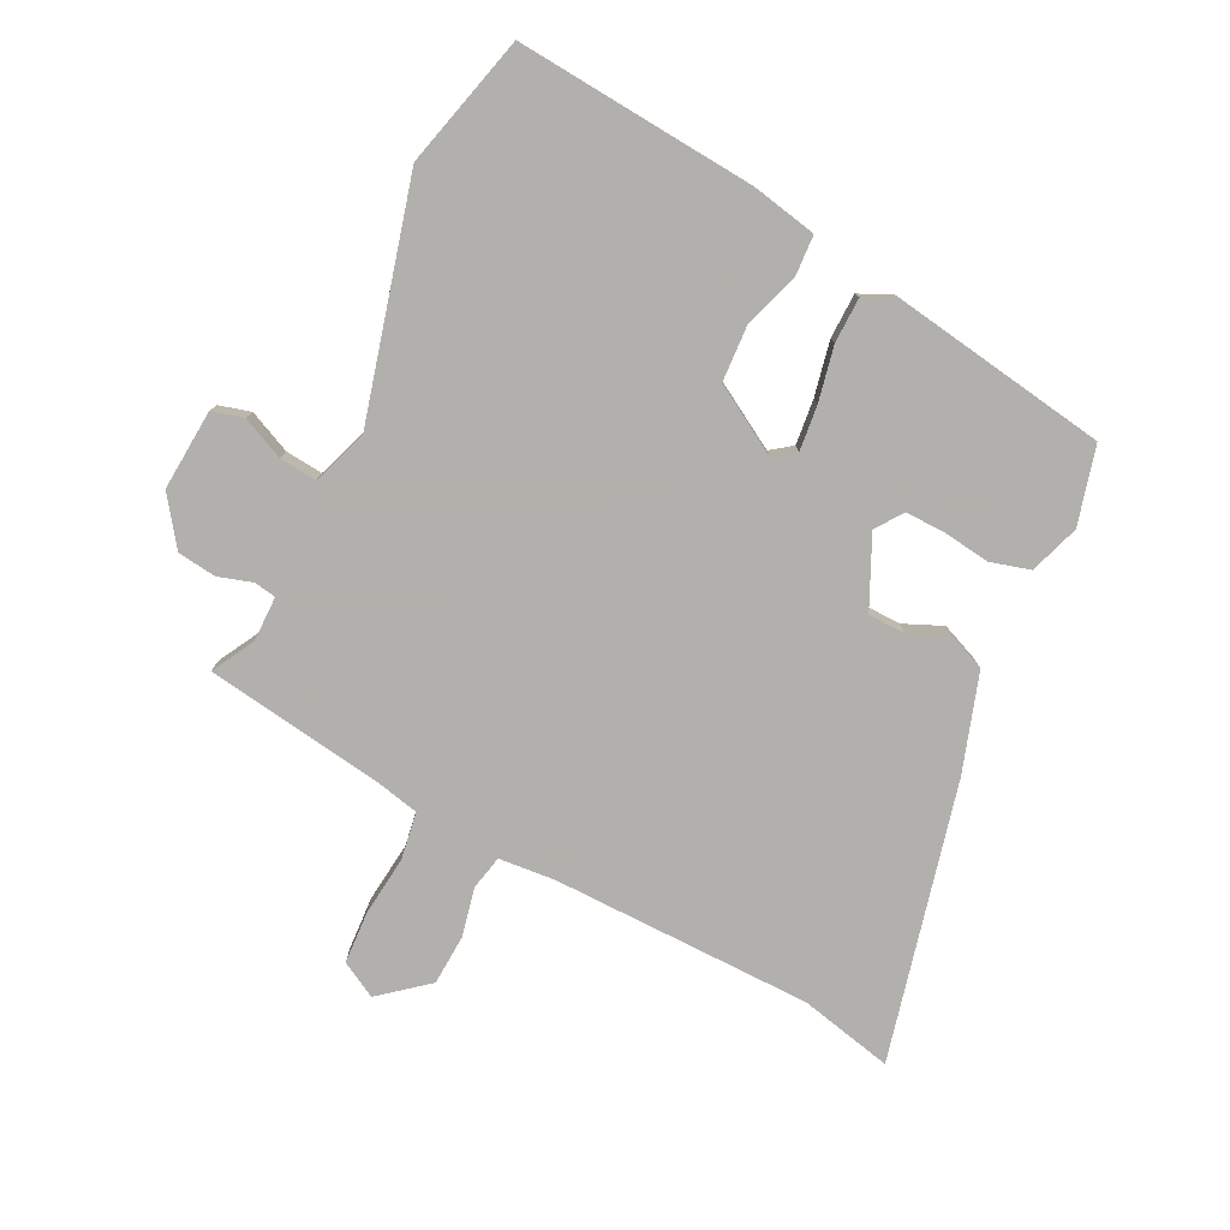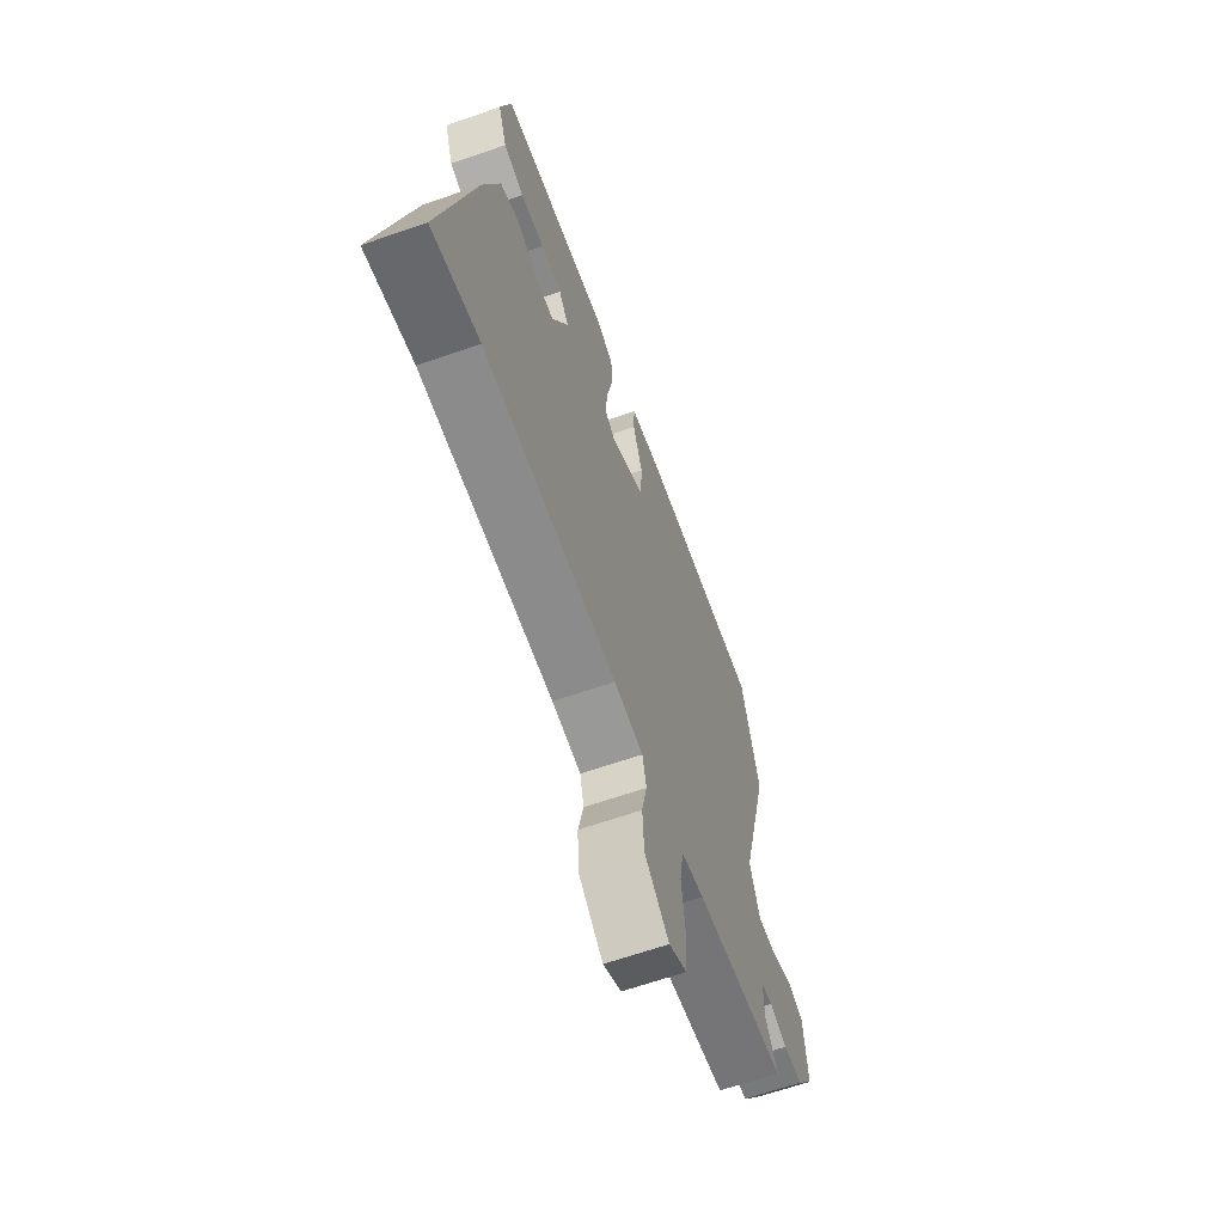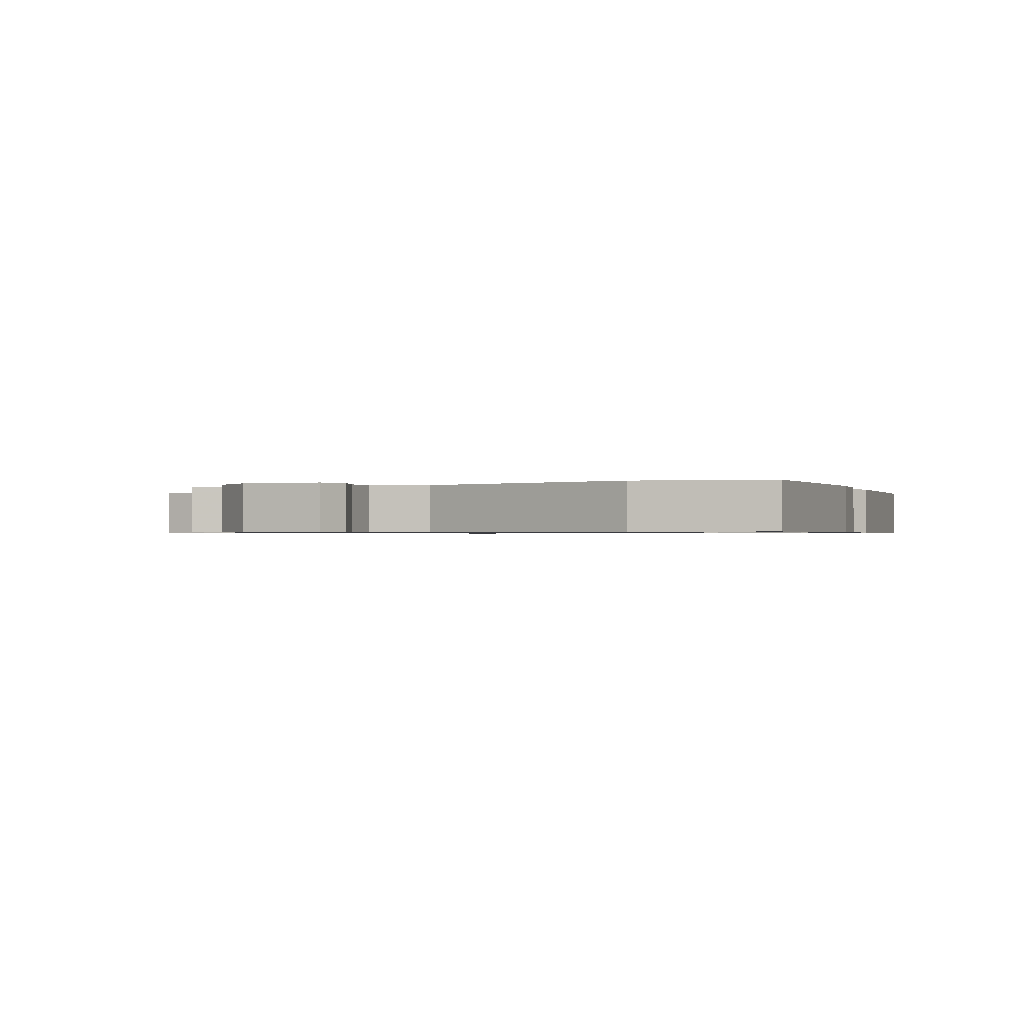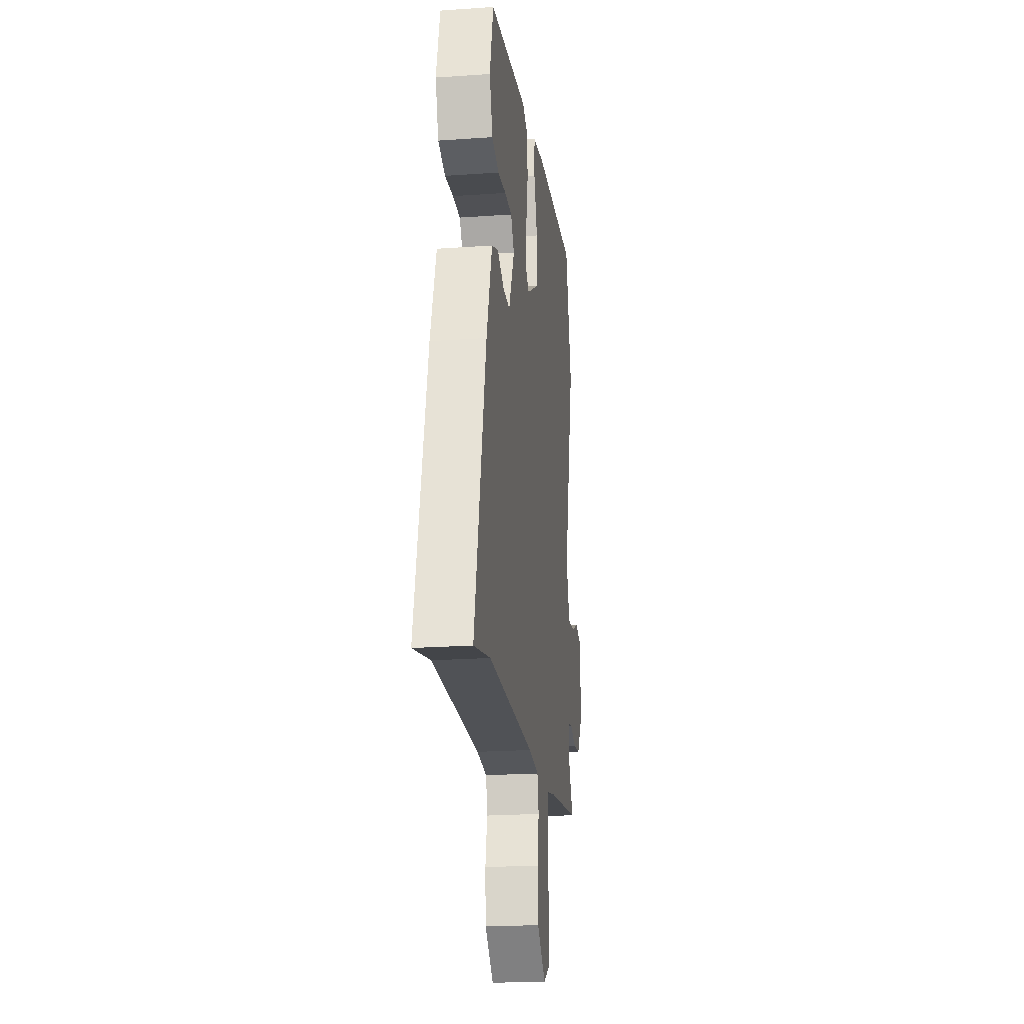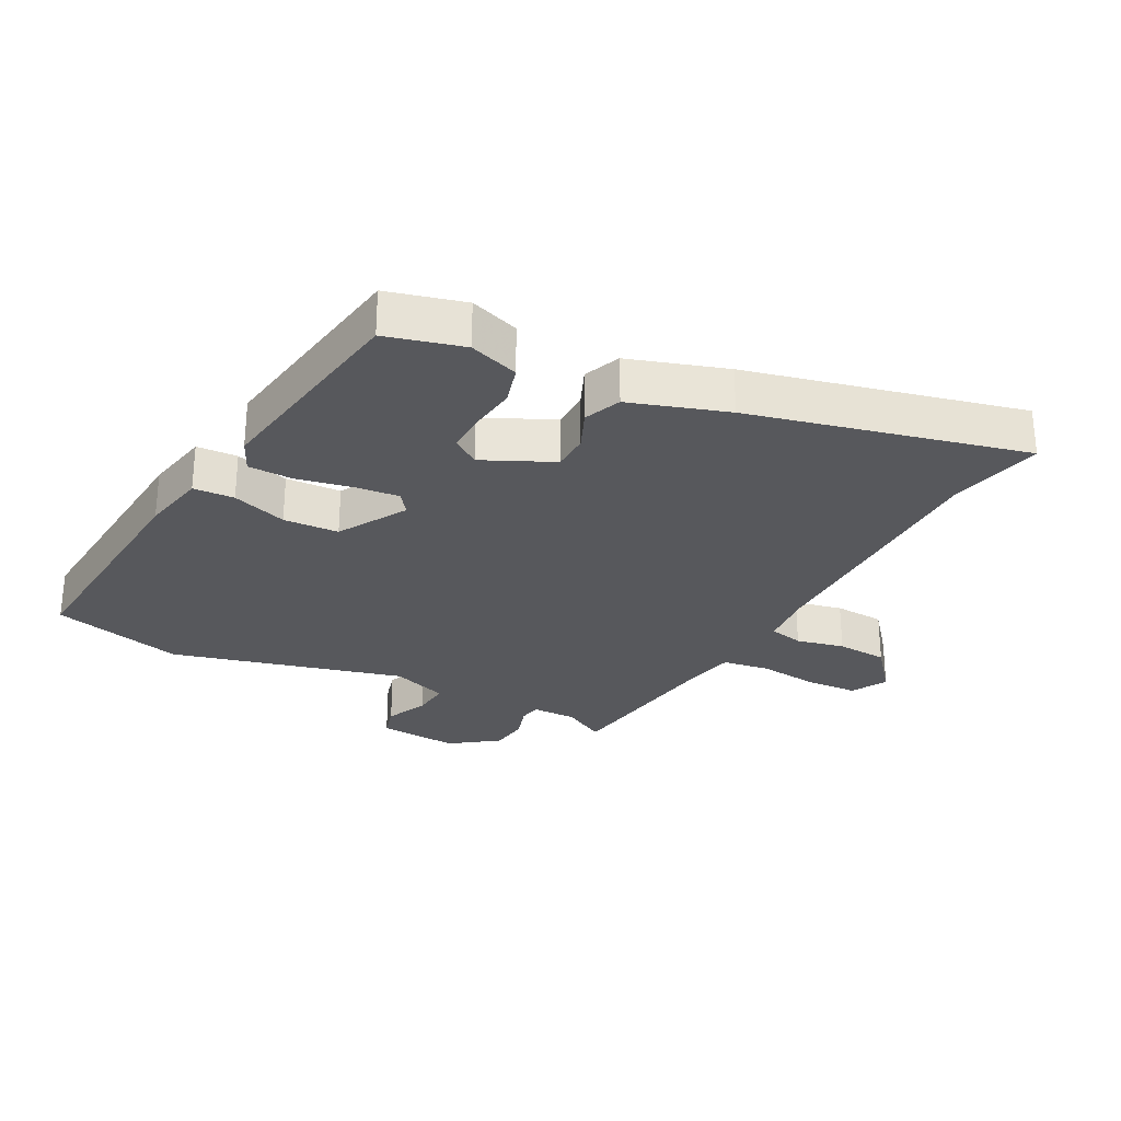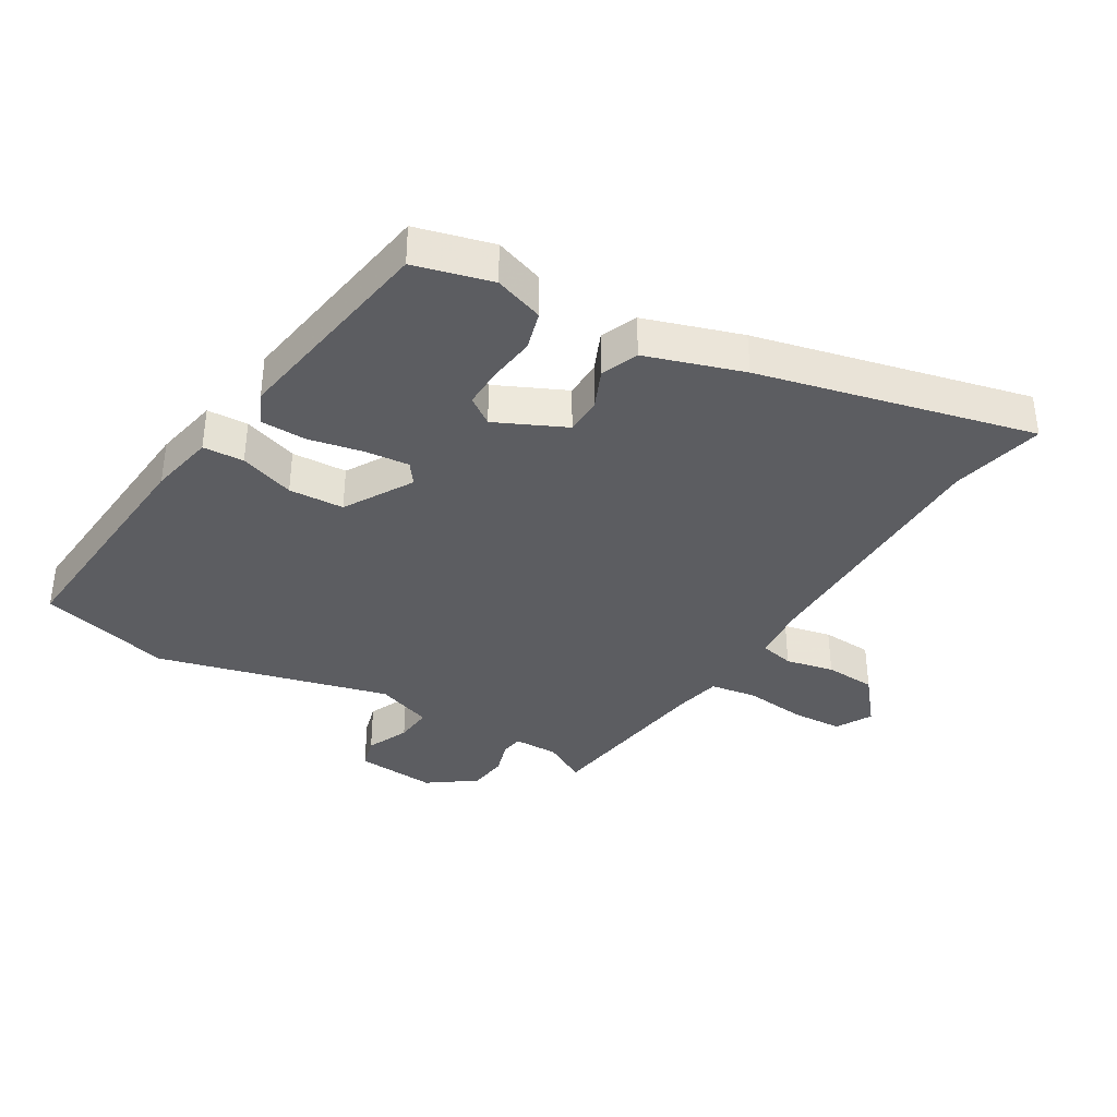
<metadata>
{"format":"obj","ext":"obj","renderer":"f3d","projection":"perspective","resolution":1024,"background":"white","views":[{"elev":-78.6,"azim":-26.0,"up":"+Y"},{"elev":-64.7,"azim":109.3,"up":"+Z"},{"elev":-0.7,"azim":-62.6,"up":"+Y"},{"elev":-22.0,"azim":97.0,"up":"+Z"},{"elev":-28.5,"azim":62.8,"up":"+Y"},{"elev":-37.2,"azim":59.6,"up":"+Y"}]}
</metadata>
<code>
v -0.501 0.07 -0.423
v -0.464 0.07 -0.357
v -0.464 0.07 -0.287
v -0.498 0.07 -0.281
v -0.551 0.07 -0.297
v -0.611 0.07 -0.289
v -0.663 0.07 -0.215
v -0.653 0.07 -0.09
v -0.604 0.07 -0.077
v -0.539 0.07 -0.107
v -0.481 0.07 -0.113
v -0.45 0.07 -0.026
v -0.543 0.07 0.337
v -0.489 0.07 0.542
v -0.117 0.07 0.509
v -0.016 0.07 0.488
v -0.013 0.07 0.424
v -0.042 0.07 0.339
v -0.038 0.07 0.253
v 0.067 0.07 0.19
v 0.1 0.07 0.214
v 0.093 0.07 0.284
v 0.076 0.07 0.369
v 0.078 0.07 0.439
v 0.128 0.07 0.462
v 0.462 0.07 0.407
v 0.493 0.07 0.286
v 0.466 0.07 0.209
v 0.405 0.07 0.192
v 0.333 0.07 0.202
v 0.27 0.07 0.204
v 0.24 0.07 0.162
v 0.29 0.07 0.053
v 0.348 0.07 0.051
v 0.409 0.07 0.077
v 0.466 0.07 0.053
v 0.514 0.07 -0.099
v 0.614 0.07 -0.527
v 0.469 0.07 -0.493
v 0.066 0.07 -0.486
v -0.022 0.07 -0.493
v -0.034 0.07 -0.546
v -0.018 0.07 -0.621
v -0.023 0.07 -0.7
v -0.097 0.07 -0.76
v -0.152 0.07 -0.729
v -0.156 0.07 -0.649
v -0.145 0.07 -0.555
v -0.156 0.07 -0.482
v -0.225 0.07 -0.466
v -0.501 0 -0.423
v -0.464 0 -0.357
v -0.464 0 -0.287
v -0.498 0 -0.281
v -0.551 0 -0.297
v -0.611 0 -0.289
v -0.663 0 -0.215
v -0.653 0 -0.09
v -0.604 0 -0.077
v -0.539 0 -0.107
v -0.481 0 -0.113
v -0.45 0 -0.026
v -0.543 0 0.337
v -0.489 0 0.542
v -0.117 0 0.509
v -0.016 0 0.488
v -0.013 0 0.424
v -0.042 0 0.339
v -0.038 0 0.253
v 0.067 0 0.19
v 0.1 0 0.214
v 0.093 0 0.284
v 0.076 0 0.369
v 0.078 0 0.439
v 0.128 0 0.462
v 0.462 0 0.407
v 0.493 0 0.286
v 0.466 0 0.209
v 0.405 0 0.192
v 0.333 0 0.202
v 0.27 0 0.204
v 0.24 0 0.162
v 0.29 0 0.053
v 0.348 0 0.051
v 0.409 0 0.077
v 0.466 0 0.053
v 0.514 0 -0.099
v 0.614 0 -0.527
v 0.469 0 -0.493
v 0.066 0 -0.486
v -0.022 0 -0.493
v -0.034 0 -0.546
v -0.018 0 -0.621
v -0.023 0 -0.7
v -0.097 0 -0.76
v -0.152 0 -0.729
v -0.156 0 -0.649
v -0.145 0 -0.555
v -0.156 0 -0.482
v -0.225 0 -0.466
f 46 47 48
f 45 46 48
f 44 45 48
f 43 44 48
f 42 43 48
f 41 42 48 49
f 40 41 49 50
f 37 38 39
f 36 37 39
f 35 36 39
f 34 35 39
f 50 1 2
f 40 50 2
f 39 40 2
f 34 39 2
f 33 34 2
f 28 29 30
f 27 28 30
f 26 27 30
f 25 26 30
f 24 25 30
f 23 24 30
f 22 23 30
f 21 22 30 31
f 20 21 31 32
f 16 17 18
f 15 16 18
f 14 15 18
f 13 14 18
f 12 13 18
f 11 12 18 19
f 8 9 10
f 7 8 10
f 6 7 10
f 5 6 10
f 4 5 10
f 3 4 10 11
f 33 2 3
f 32 33 3
f 20 32 3
f 3 11 19 20
f 98 97 96
f 98 96 95
f 98 95 94
f 98 94 93
f 98 93 92
f 99 98 92 91
f 100 99 91 90
f 89 88 87
f 89 87 86
f 89 86 85
f 89 85 84
f 52 51 100
f 52 100 90
f 52 90 89
f 52 89 84
f 52 84 83
f 80 79 78
f 80 78 77
f 80 77 76
f 80 76 75
f 80 75 74
f 80 74 73
f 80 73 72
f 81 80 72 71
f 82 81 71 70
f 68 67 66
f 68 66 65
f 68 65 64
f 68 64 63
f 68 63 62
f 69 68 62 61
f 60 59 58
f 60 58 57
f 60 57 56
f 60 56 55
f 60 55 54
f 61 60 54 53
f 53 52 83
f 53 83 82
f 53 82 70
f 70 69 61 53
f 1 51 52 2
f 2 52 53 3
f 3 53 54 4
f 4 54 55 5
f 5 55 56 6
f 6 56 57 7
f 7 57 58 8
f 8 58 59 9
f 9 59 60 10
f 10 60 61 11
f 11 61 62 12
f 12 62 63 13
f 13 63 64 14
f 14 64 65 15
f 15 65 66 16
f 16 66 67 17
f 17 67 68 18
f 18 68 69 19
f 19 69 70 20
f 20 70 71 21
f 21 71 72 22
f 22 72 73 23
f 23 73 74 24
f 24 74 75 25
f 25 75 76 26
f 26 76 77 27
f 27 77 78 28
f 28 78 79 29
f 29 79 80 30
f 30 80 81 31
f 31 81 82 32
f 32 82 83 33
f 33 83 84 34
f 34 84 85 35
f 35 85 86 36
f 36 86 87 37
f 37 87 88 38
f 38 88 89 39
f 39 89 90 40
f 40 90 91 41
f 41 91 92 42
f 42 92 93 43
f 43 93 94 44
f 44 94 95 45
f 45 95 96 46
f 46 96 97 47
f 47 97 98 48
f 48 98 99 49
f 49 99 100 50
f 50 100 51 1

</code>
